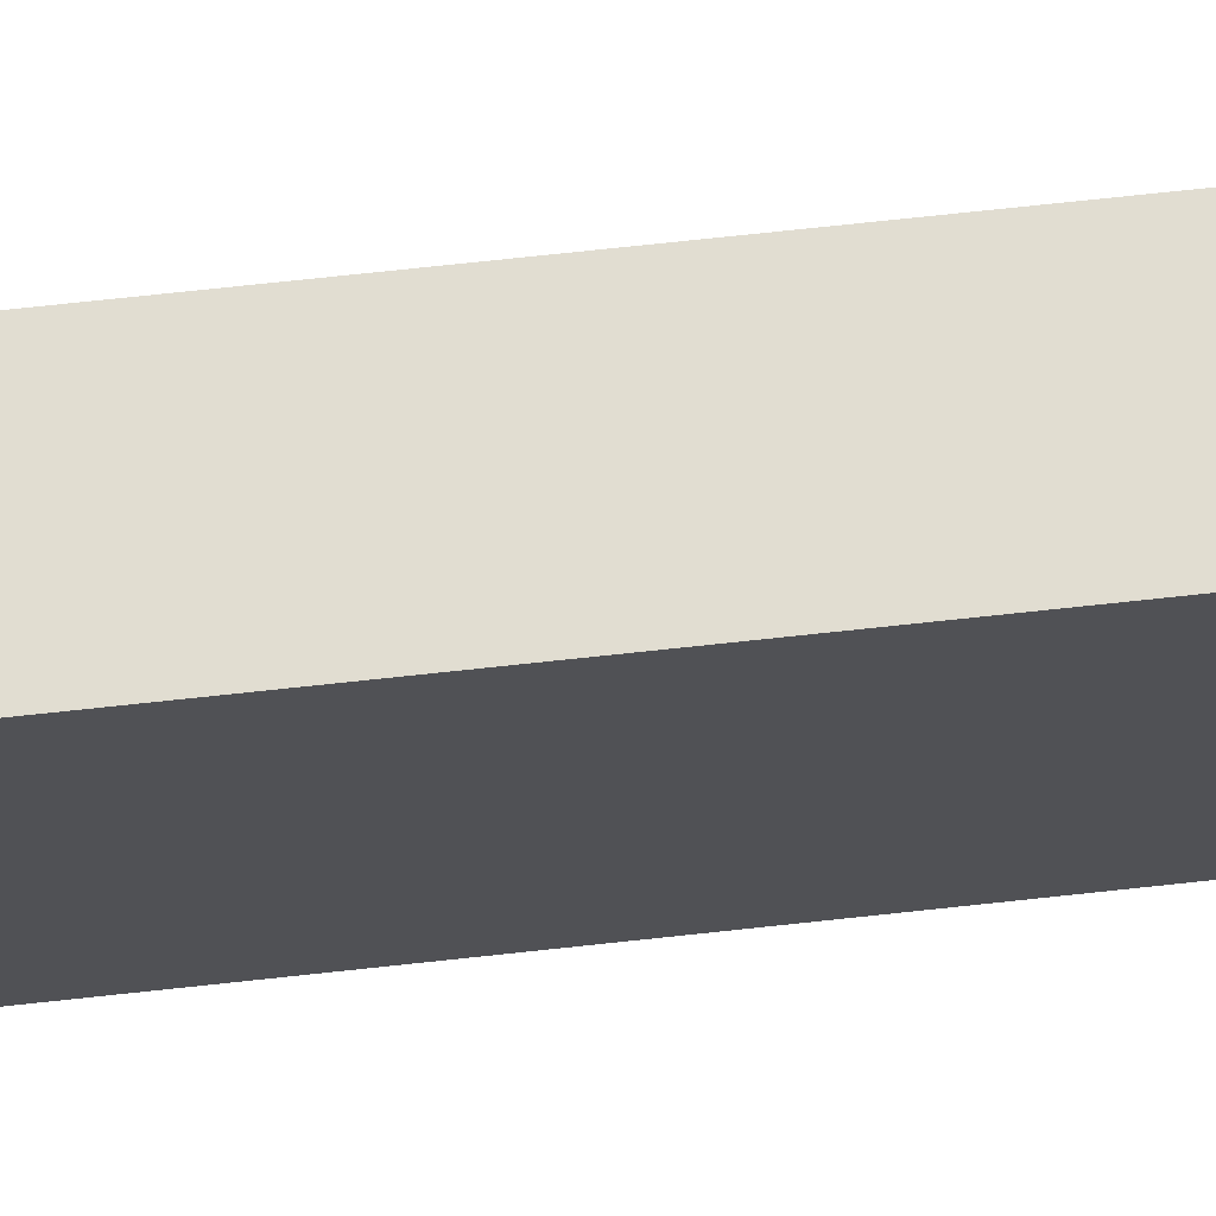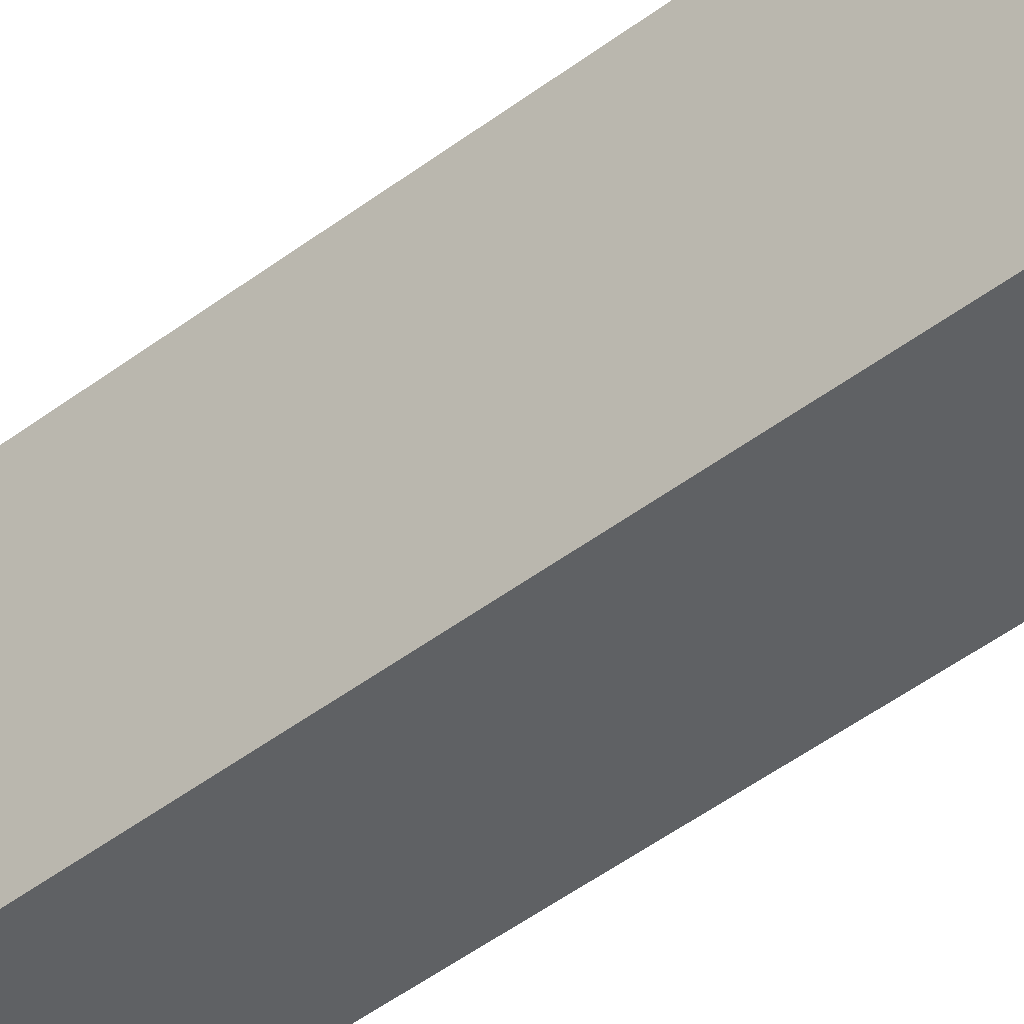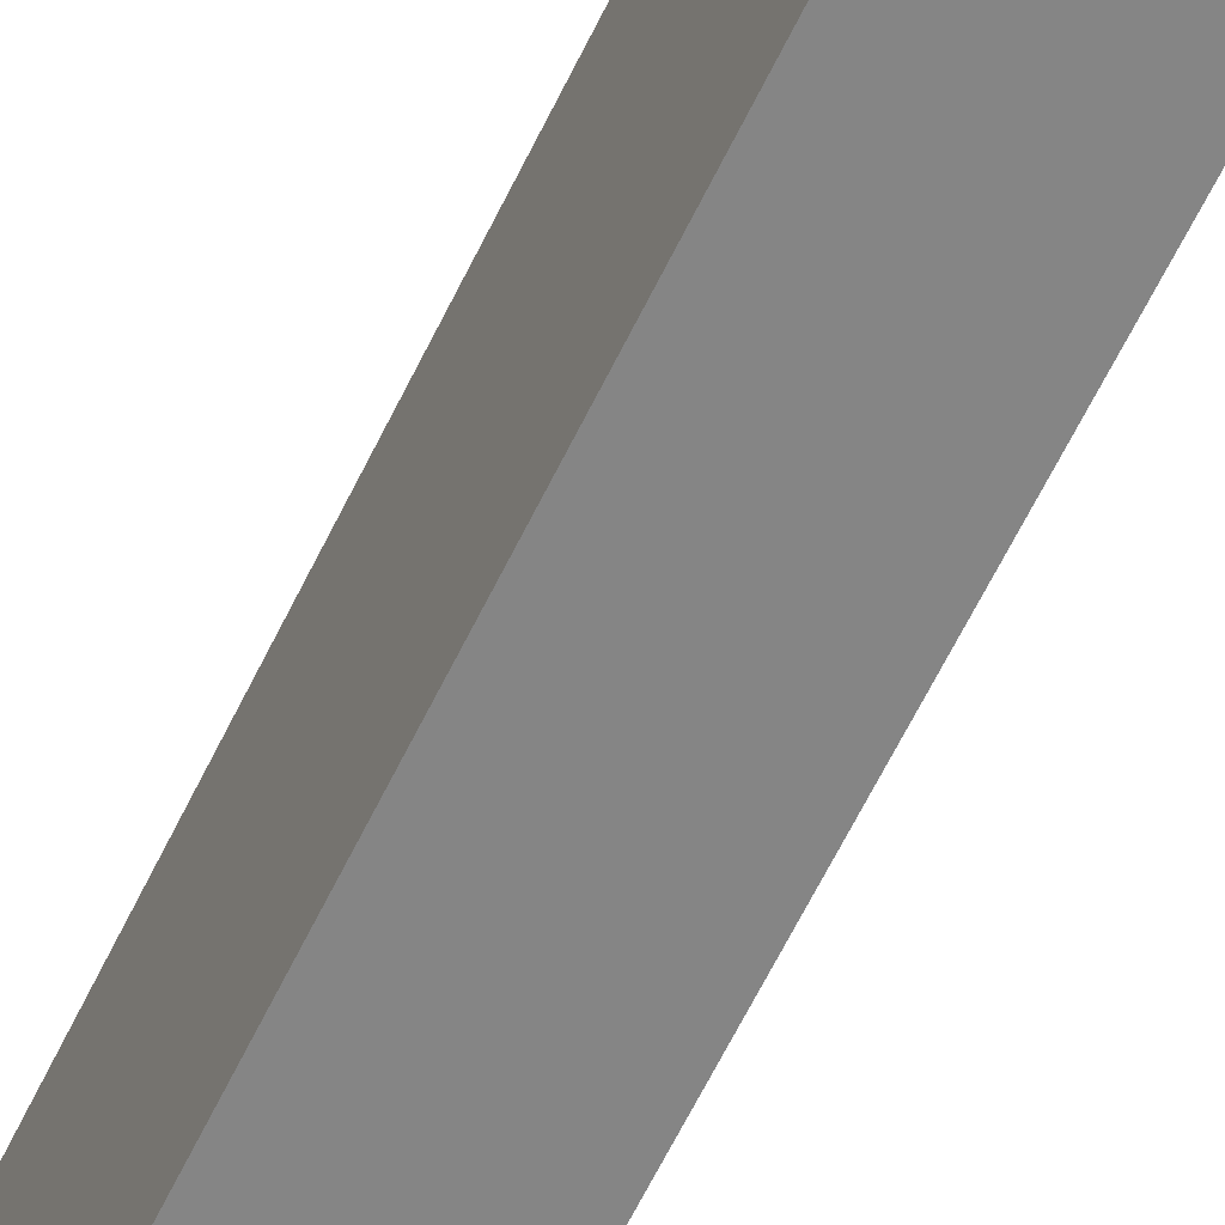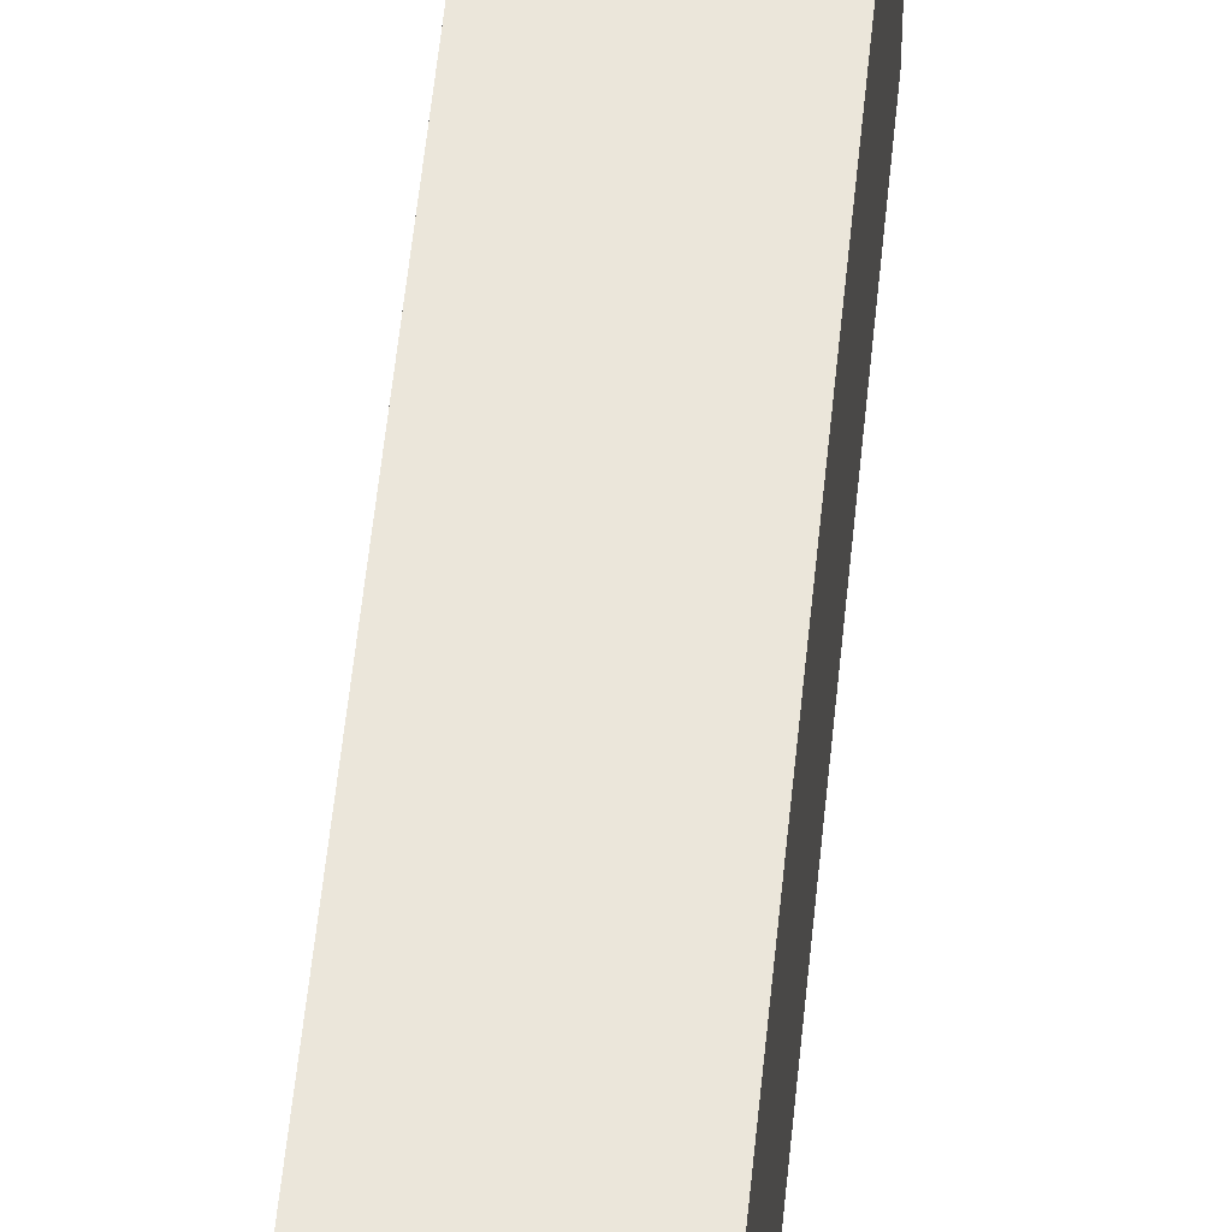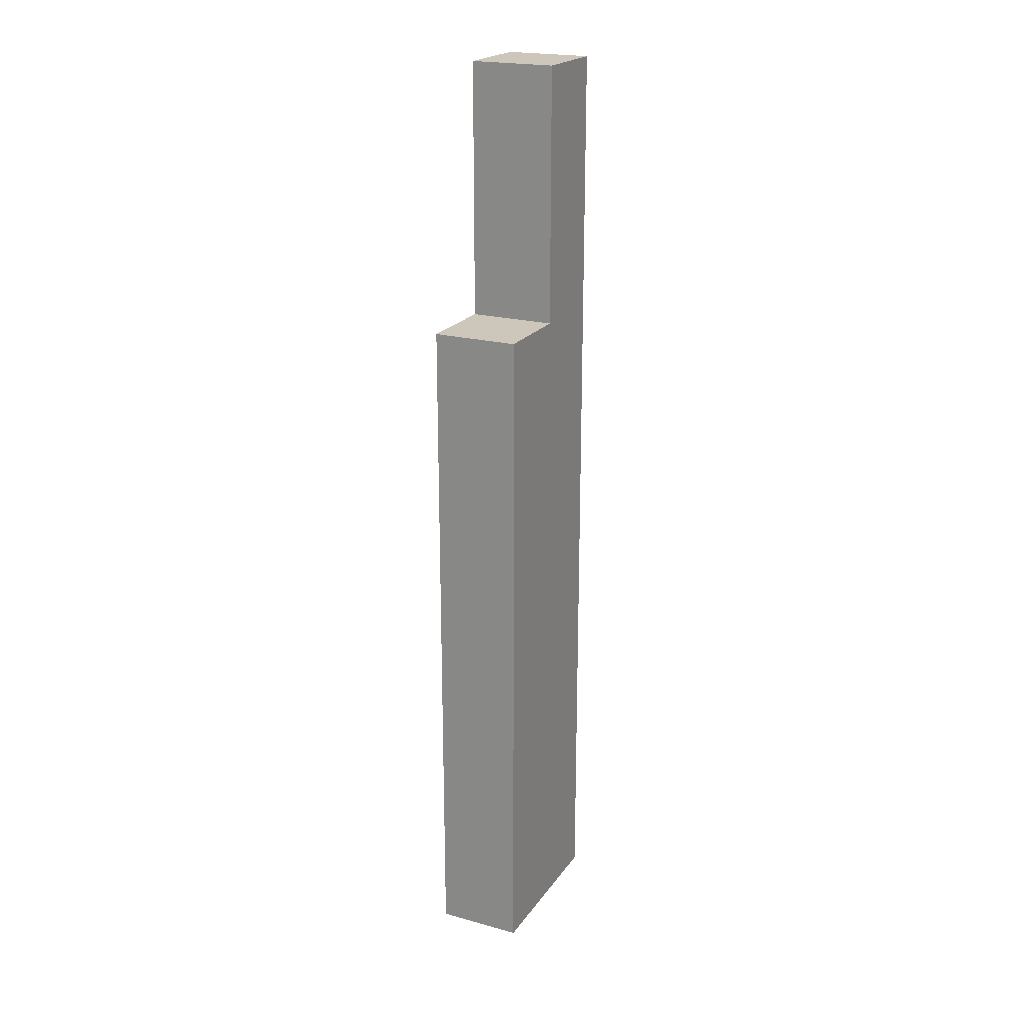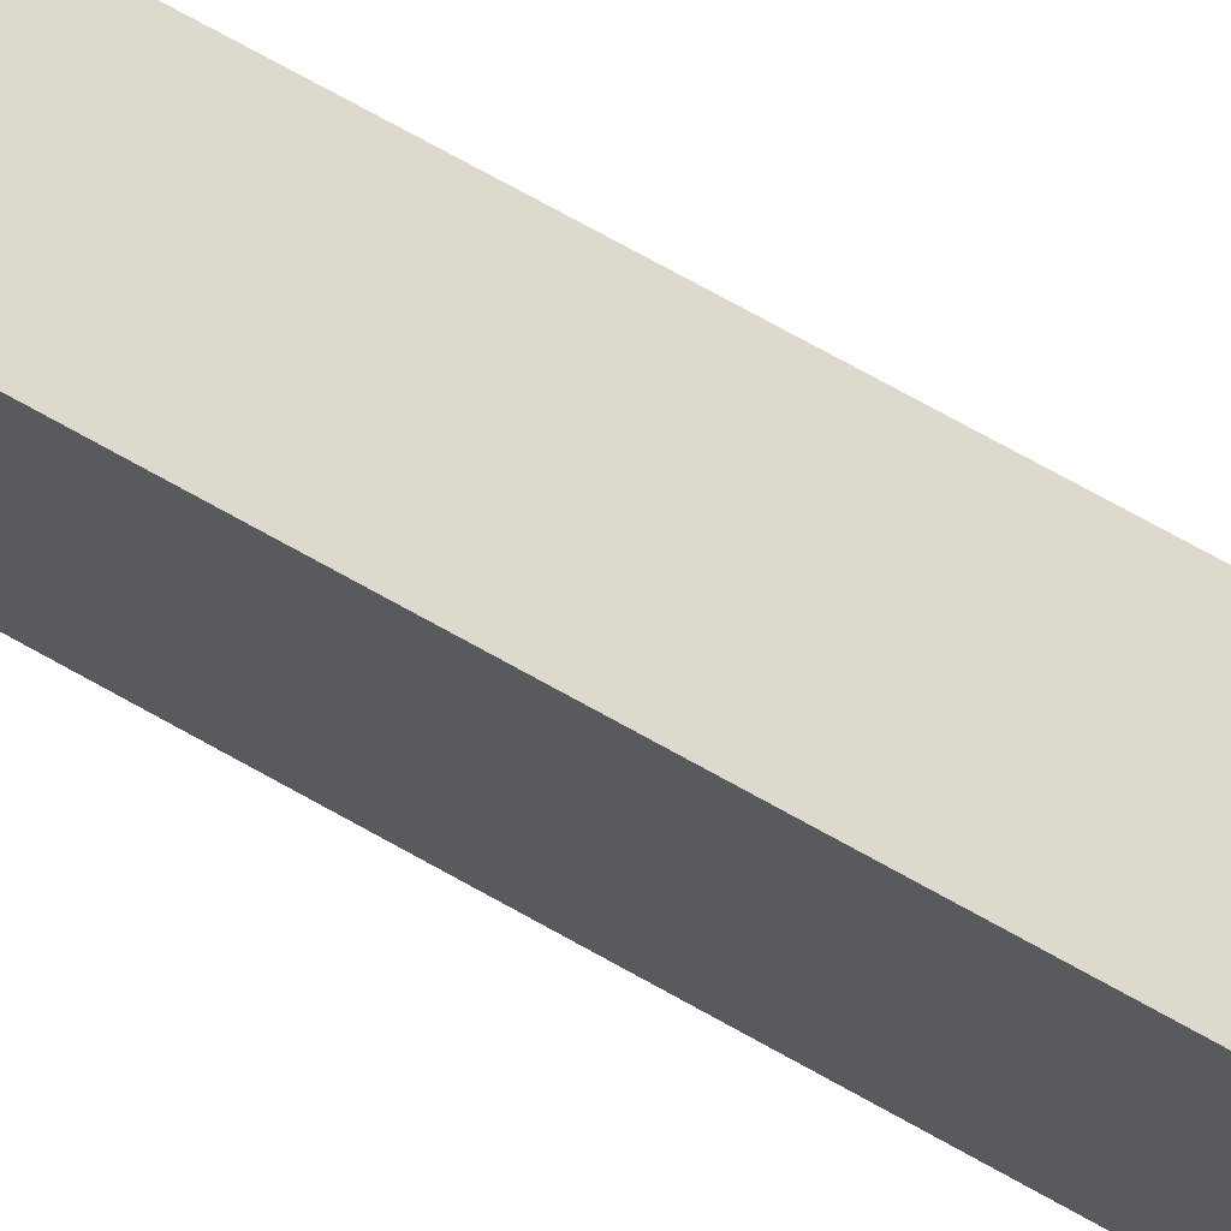
<metadata>
{"format":"obj","ext":"obj","renderer":"f3d","projection":"perspective","resolution":1024,"background":"white","views":[{"elev":68.8,"azim":83.7,"up":"+Y"},{"elev":-46.5,"azim":-49.0,"up":"+Y"},{"elev":-61.8,"azim":154.4,"up":"+Y"},{"elev":55.0,"azim":-174.4,"up":"+Y"},{"elev":21.4,"azim":25.6,"up":"+Z"},{"elev":72.0,"azim":119.3,"up":"+Y"}]}
</metadata>
<code>
v -0.5 0 2.5
v -0.5 0 1.5
v -0.5 0 -4.5
v -0.5 0 -5.5
v -0.5 1 5.5
v -0.5 1 2.5
v -0.5 2 5.5
v -0.5 2 1.5
v -0.5 2 -4.5
v -0.5 2 -5.5
v 0.5 0 2.5
v 0.5 0 1.5
v 0.5 0 -4.5
v 0.5 0 -5.5
v 0.5 1 5.5
v 0.5 1 2.5
v 0.5 2 5.5
v 0.5 2 1.5
v 0.5 2 -4.5
v 0.5 2 -5.5
v -0.5 1 5.5
v -0.5 2 5.5
v 0.5 1 5.5
v 0.5 2 5.5
v -0.5 0 2.5
v -0.5 1 2.5
v 0.5 0 2.5
v 0.5 1 2.5
v -0.5 0 -5.5
v -0.5 2 -5.5
v 0.5 0 -5.5
v 0.5 2 -5.5
v -0.5 0 2.5
v 0.5 0 2.5
v -0.5 0 1.5
v 0.5 0 1.5
v -0.5 0 -4.5
v 0.5 0 -4.5
v -0.5 0 -5.5
v 0.5 0 -5.5
v -0.5 1 5.5
v 0.5 1 5.5
v -0.5 1 2.5
v 0.5 1 2.5
v -0.5 2 5.5
v 0.5 2 5.5
v -0.5 2 1.5
v 0.5 2 1.5
v -0.5 2 -4.5
v 0.5 2 -4.5
v -0.5 2 -5.5
v 0.5 2 -5.5
f 6 2 1
f 7 6 5
f 8 3 2
f 8 6 7
f 8 2 6
f 9 4 3
f 9 3 8
f 10 4 9
f 11 12 16
f 15 16 17
f 12 13 18
f 17 16 18
f 16 12 18
f 13 14 19
f 18 13 19
f 19 14 20
f 23 22 21
f 24 22 23
f 27 26 25
f 28 26 27
f 29 30 31
f 31 30 32
f 35 34 33
f 36 34 35
f 37 36 35
f 38 36 37
f 39 38 37
f 40 38 39
f 43 42 41
f 44 42 43
f 45 46 47
f 47 46 48
f 47 48 49
f 49 48 50
f 49 50 51
f 51 50 52

</code>
